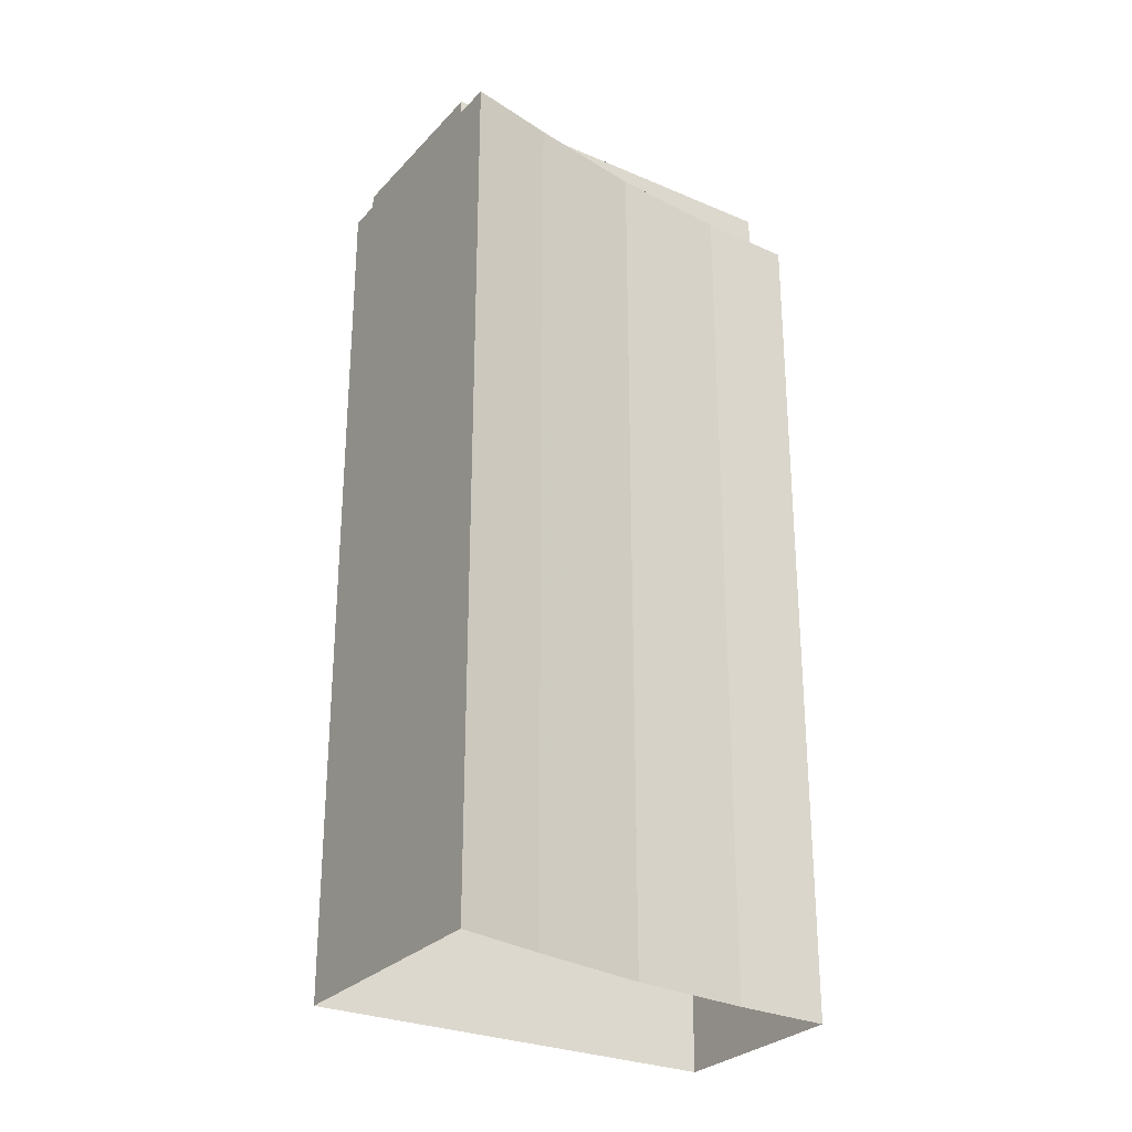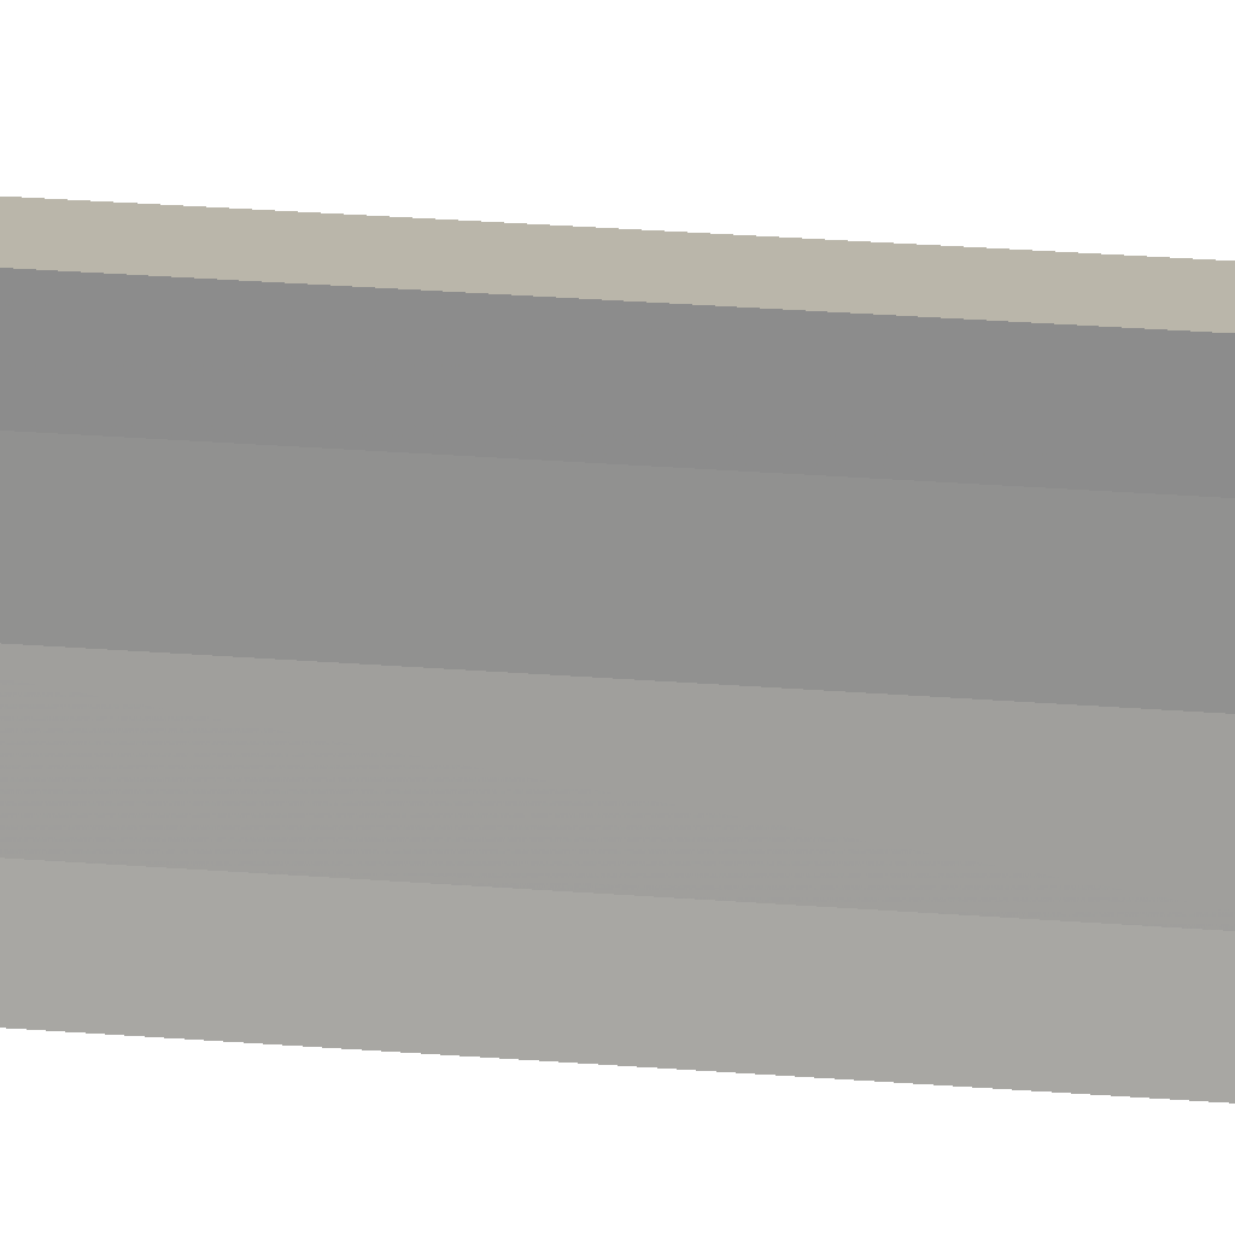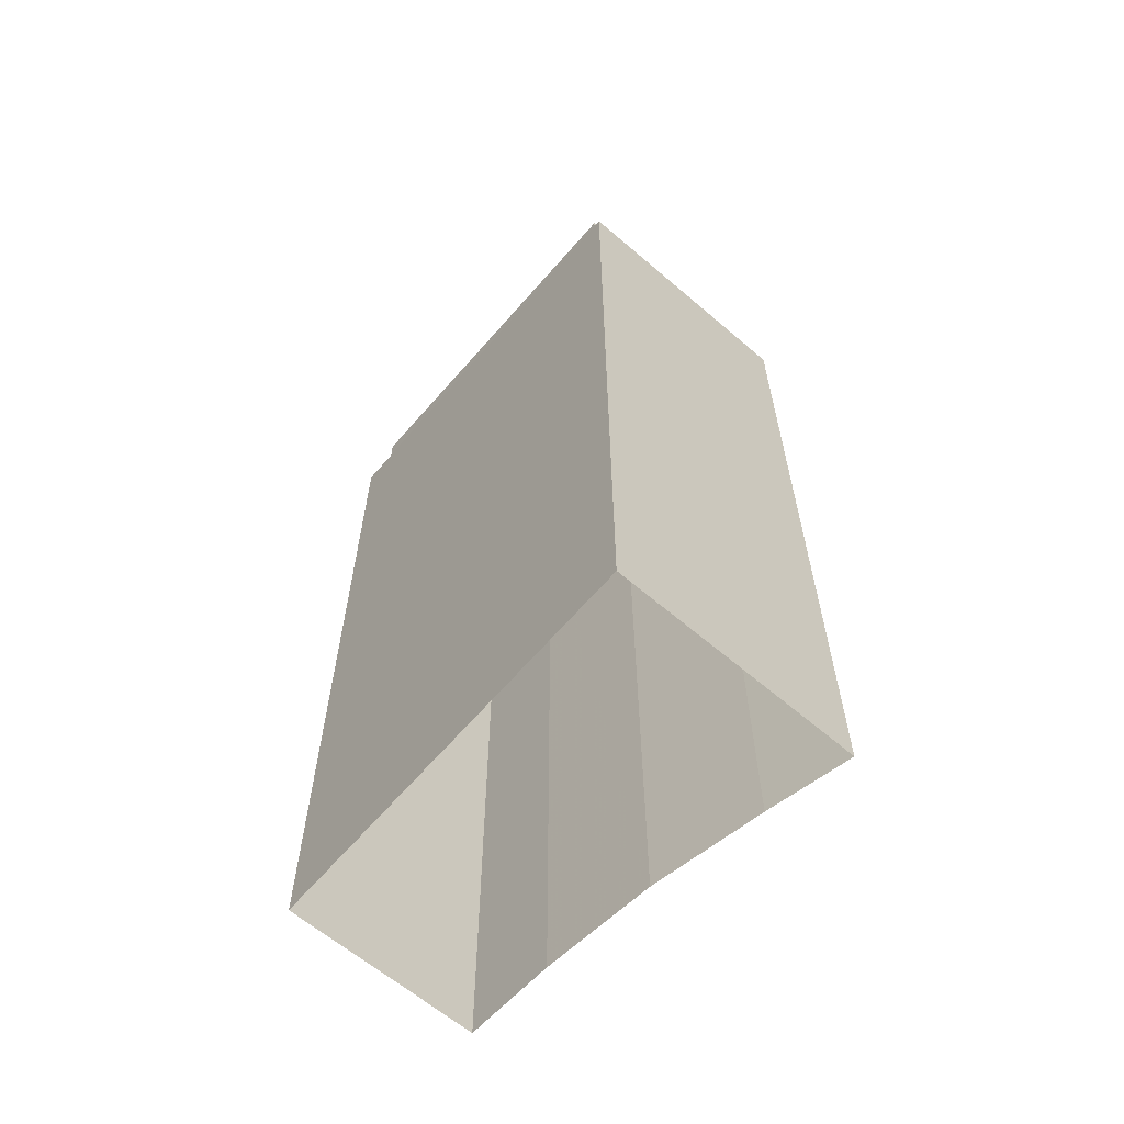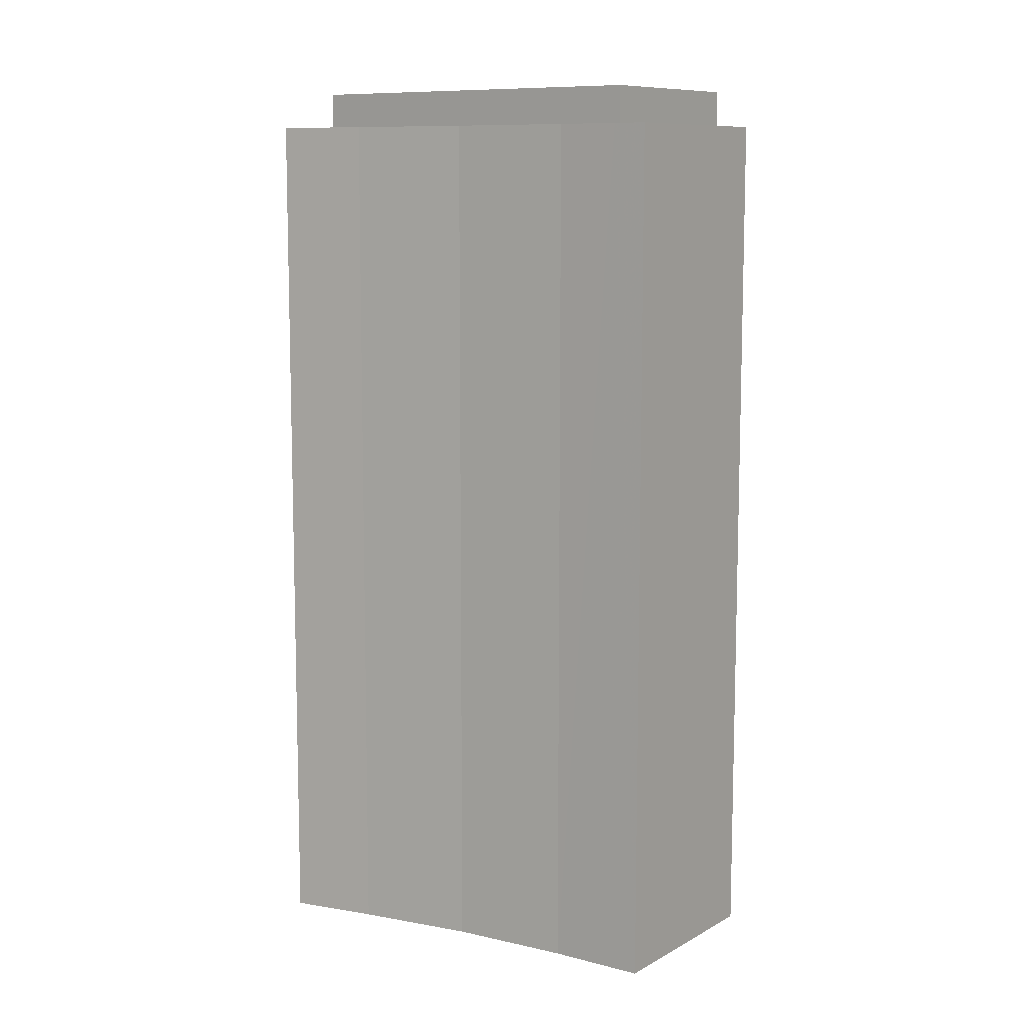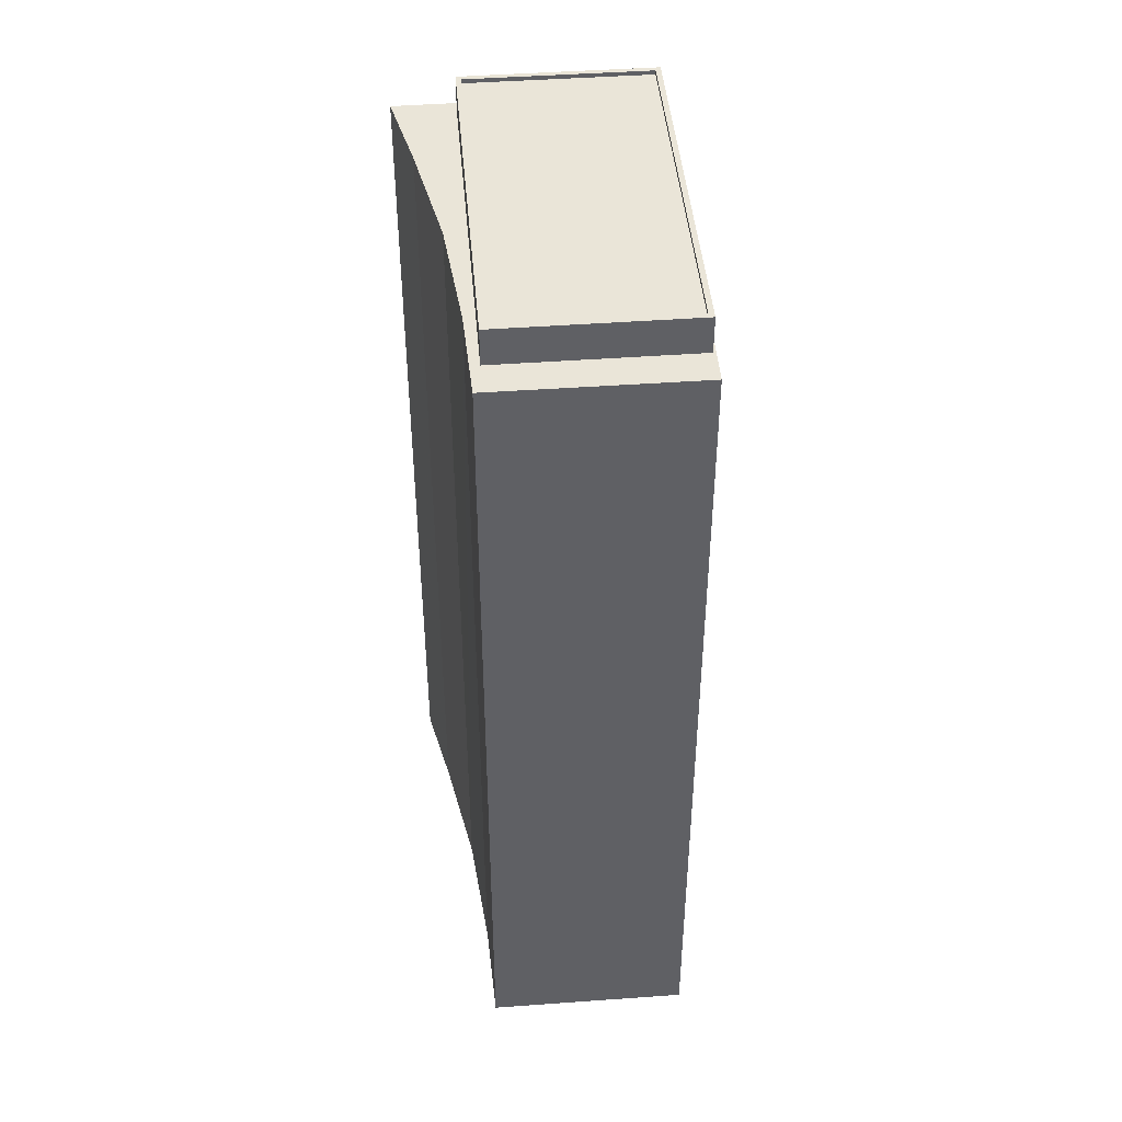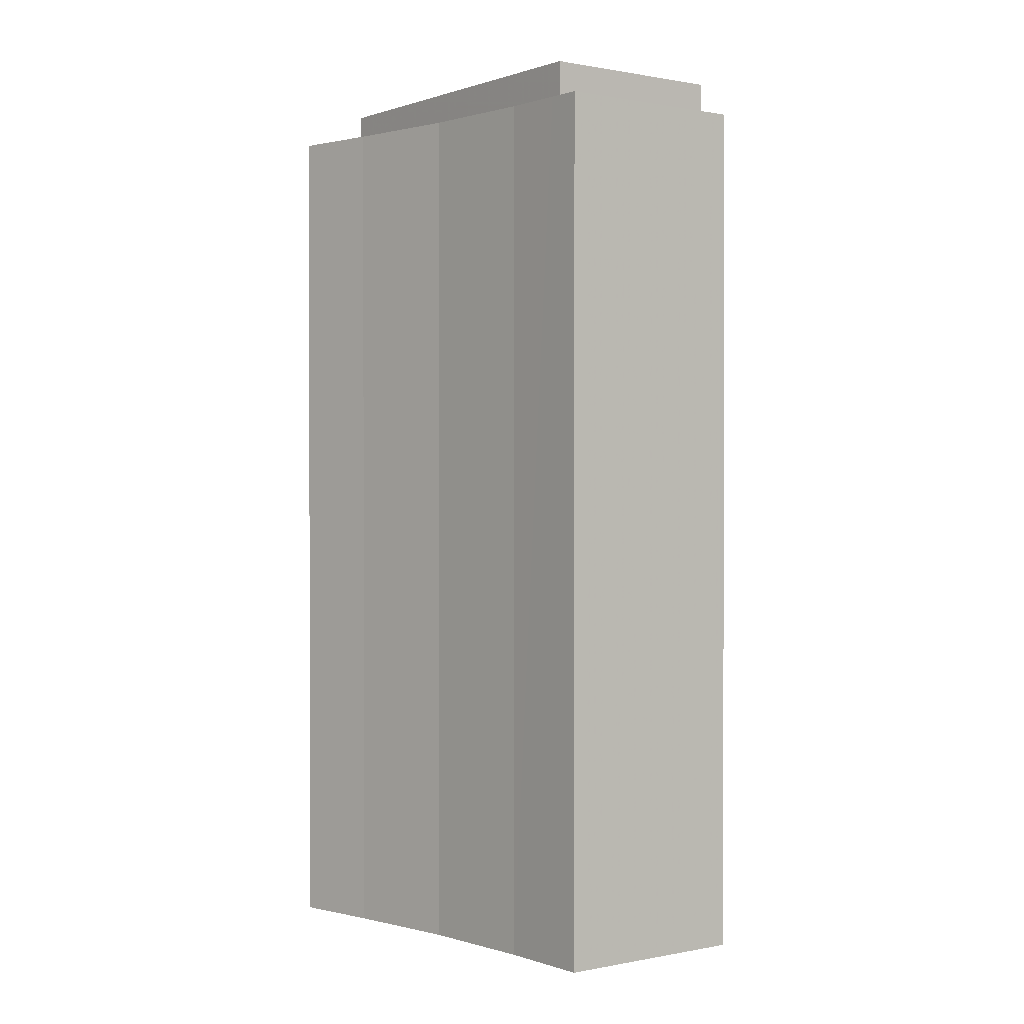
<metadata>
{"format":"obj","ext":"obj","renderer":"f3d","projection":"perspective","resolution":1024,"background":"white","views":[{"elev":-28.1,"azim":-163.8,"up":"+Z"},{"elev":54.0,"azim":-86.0,"up":"+Y"},{"elev":-63.1,"azim":98.5,"up":"+Z"},{"elev":9.6,"azim":-94.8,"up":"+Z"},{"elev":44.8,"azim":-45.6,"up":"+Z"},{"elev":0.6,"azim":-77.4,"up":"+Z"}]}
</metadata>
<code>
v -6097 -3.646e+04 4.075
v -6086 -3.647e+04 4.069
v -6100 -3.647e+04 4.074
v -6102 -3.649e+04 4.067
v -6111 -3.648e+04 4.071
v -6107 -3.648e+04 4.072
v -6103 -3.647e+04 4.072
v -6111 -3.648e+04 55.07
v -6102 -3.649e+04 55.06
v -6109 -3.648e+04 55.07
v -6109 -3.648e+04 55.07
v -6100 -3.649e+04 55.06
v -6101 -3.649e+04 55.06
v -6100 -3.647e+04 55.07
v -6095 -3.647e+04 55.07
v -6097 -3.646e+04 55.07
v -6086 -3.647e+04 55.07
v -6107 -3.648e+04 55.07
v -6086 -3.647e+04 55.07
v -6103 -3.647e+04 55.07
v -6109 -3.648e+04 56.96
v -6101 -3.649e+04 56.96
v -6087 -3.647e+04 56.96
v -6095 -3.647e+04 56.96
v -6101 -3.649e+04 57.21
v -6101 -3.649e+04 57.21
v -6086 -3.647e+04 57.21
v -6087 -3.647e+04 57.21
v -6095 -3.647e+04 57.21
v -6095 -3.647e+04 57.21
v -6109 -3.648e+04 57.21
v -6109 -3.648e+04 57.21
f 1 2 3
f 4 5 6
f 4 7 2
f 2 7 3
f 7 4 6
f 8 9 10
f 11 8 10
f 9 12 13
f 10 9 13
f 14 15 16
f 15 17 16
f 11 10 18
f 19 12 17
f 14 20 15
f 18 15 20
f 19 13 12
f 15 19 17
f 10 15 18
f 21 22 23
f 24 21 23
f 25 26 27
f 28 25 27
f 27 29 30
f 31 26 25
f 32 26 31
f 32 30 29
f 27 30 28
f 30 32 31
f 11 6 5
f 5 8 11
f 18 6 11
f 18 7 6
f 18 20 7
f 20 3 7
f 20 14 3
f 14 1 3
f 14 16 1
f 1 17 2
f 1 16 17
f 12 4 2
f 2 17 12
f 9 4 12
f 9 5 4
f 9 8 5
f 19 27 26
f 13 19 26
f 28 24 23
f 28 30 24
f 25 23 22
f 25 28 23
f 25 22 21
f 31 25 21
f 31 21 24
f 30 31 24
f 26 10 13
f 26 32 10
f 15 32 29
f 15 10 32
f 15 29 27
f 19 15 27

</code>
